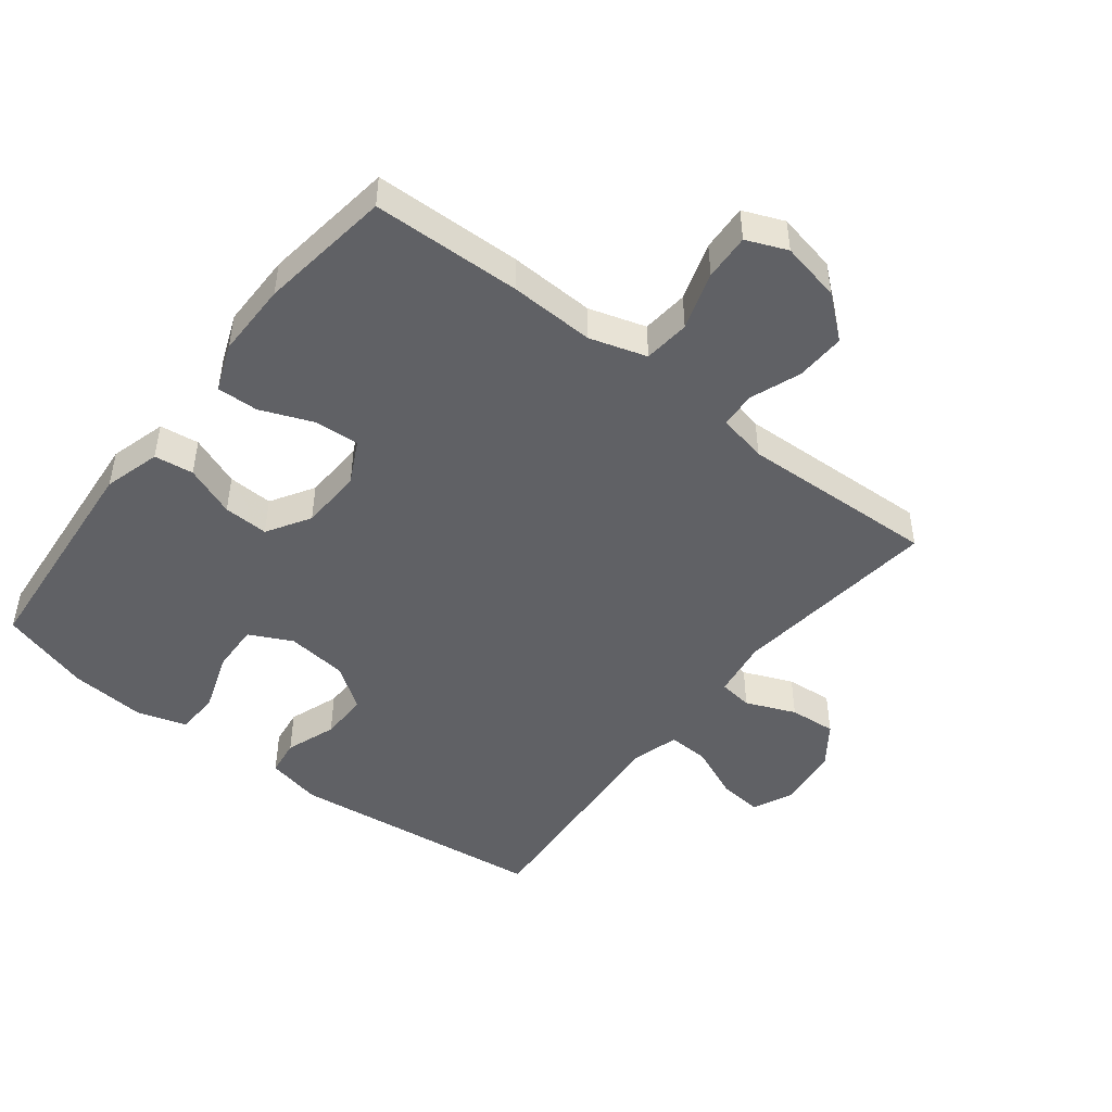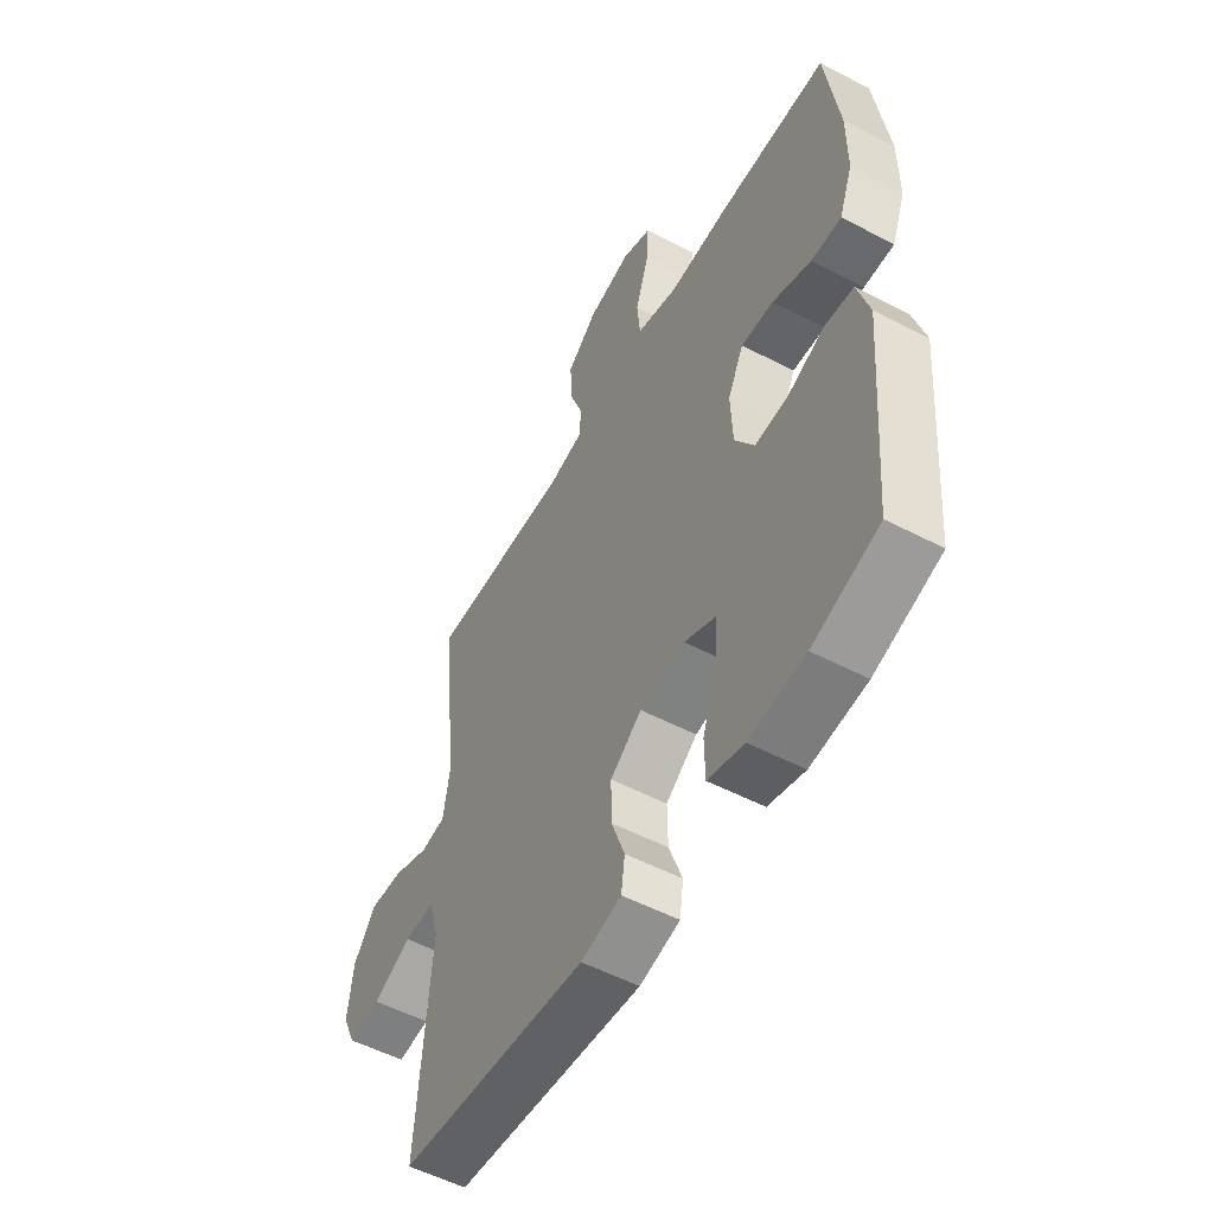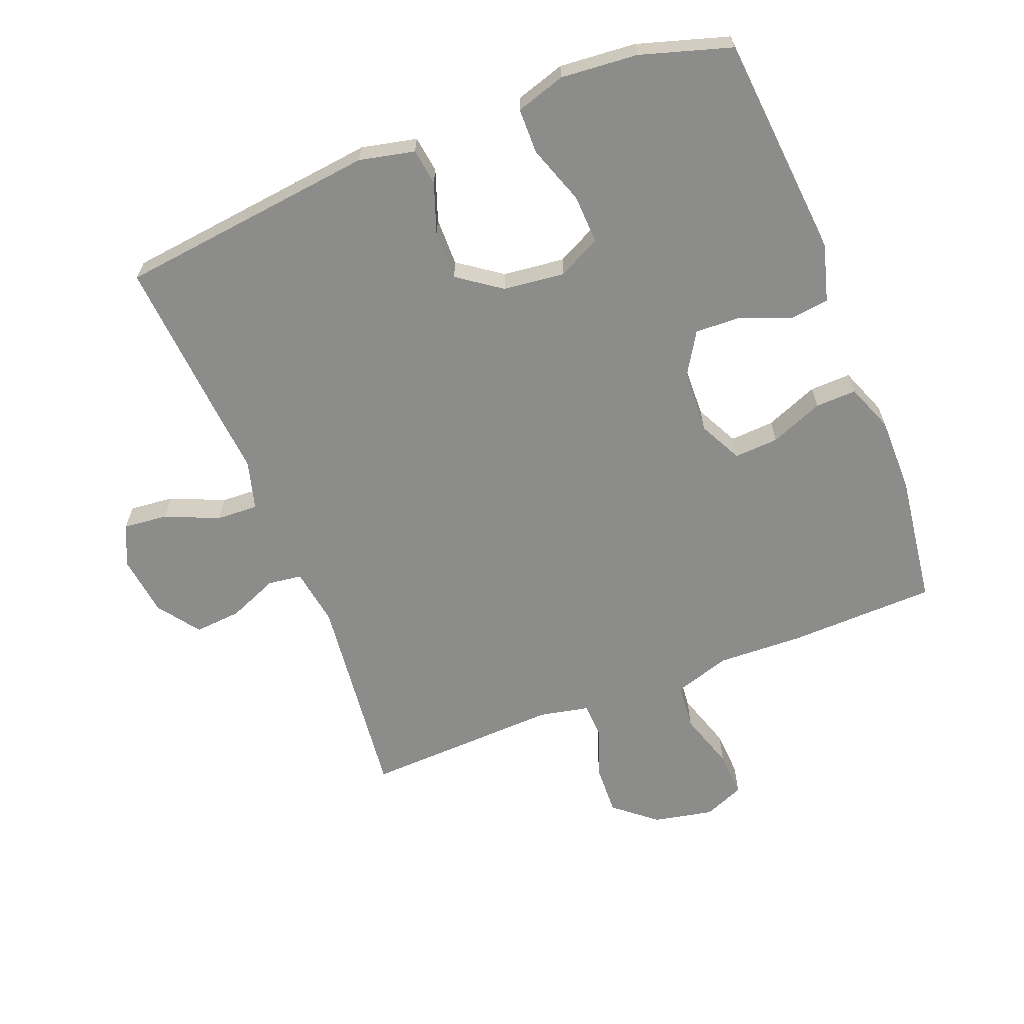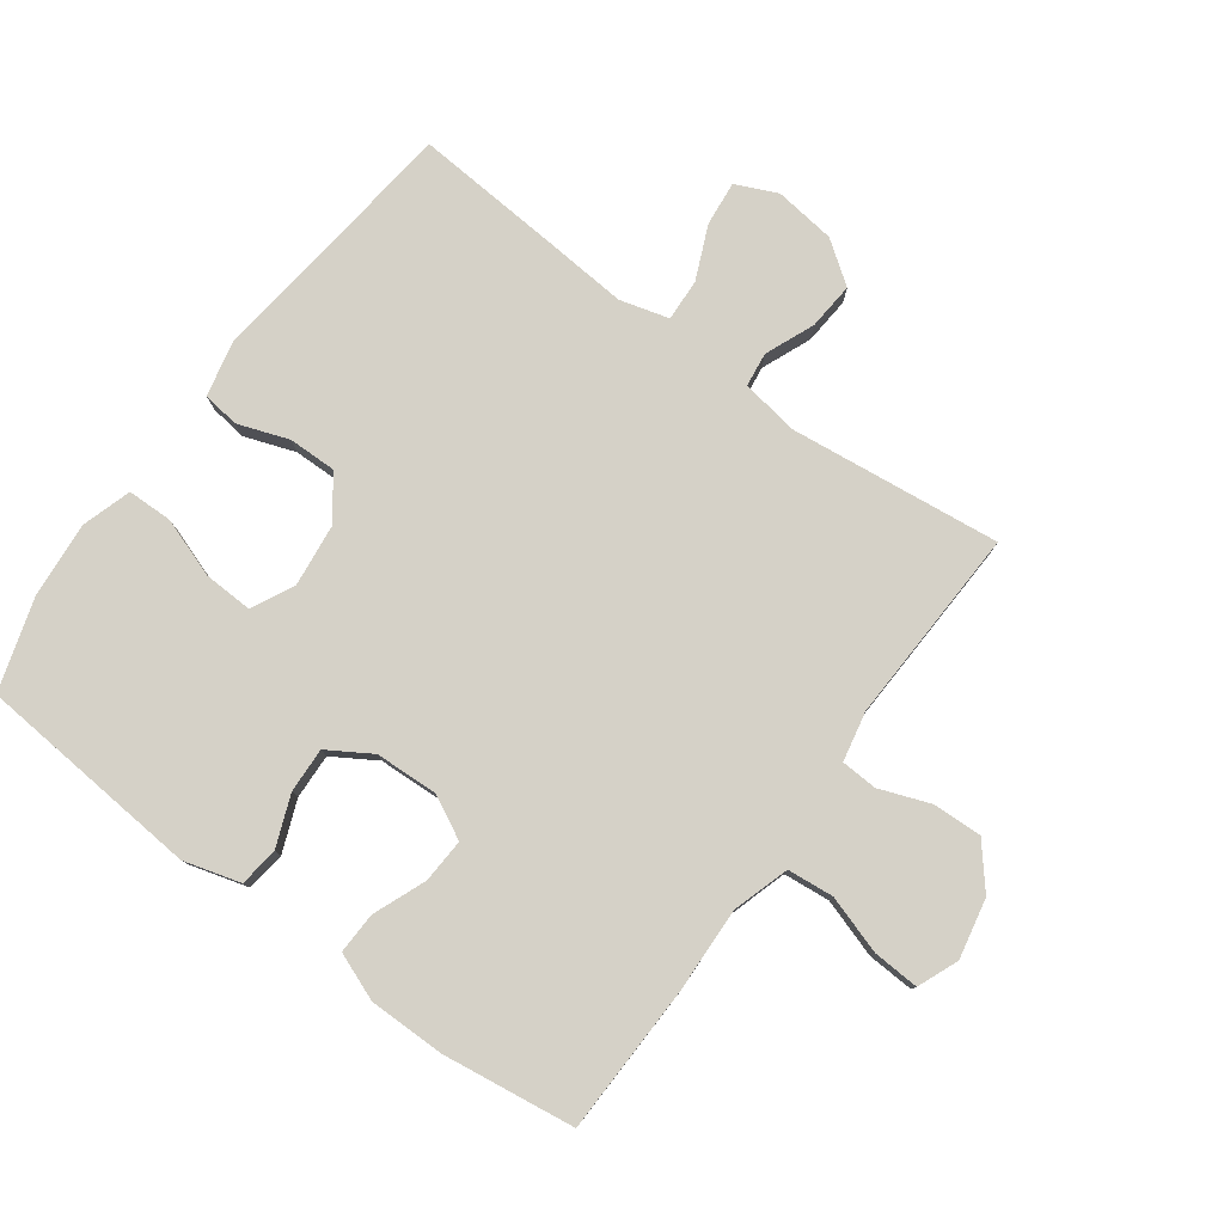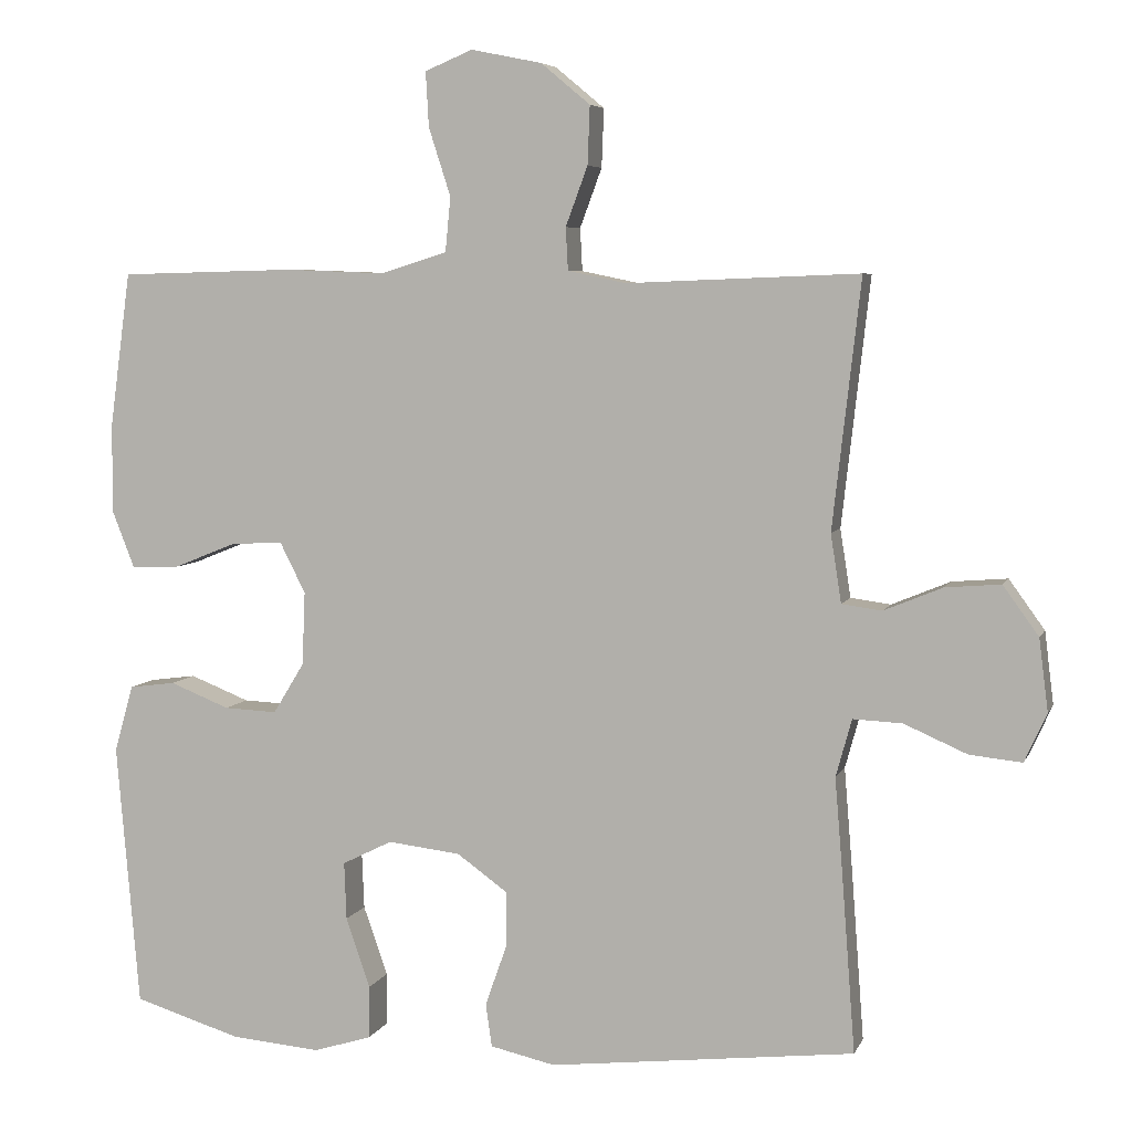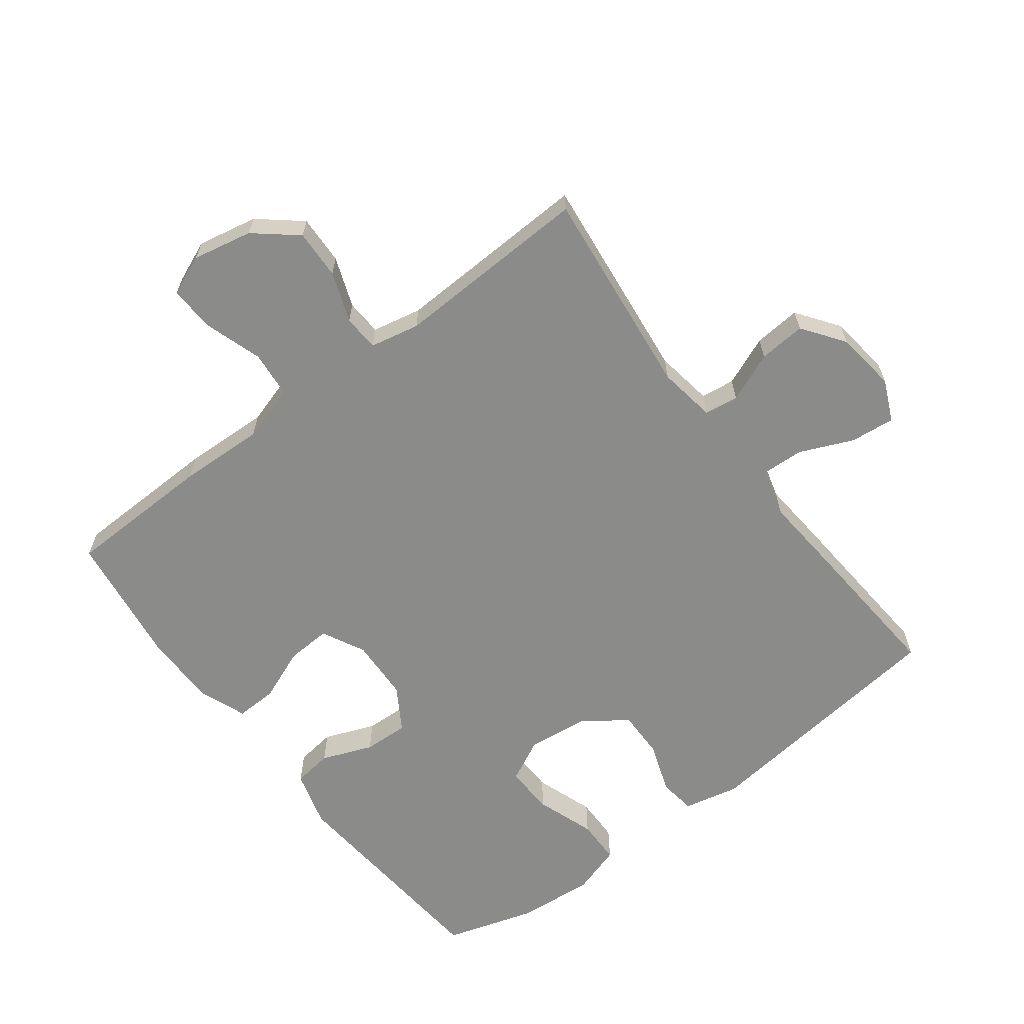
<metadata>
{"format":"obj","ext":"obj","renderer":"f3d","projection":"perspective","resolution":1024,"background":"white","views":[{"elev":-47.2,"azim":-37.9,"up":"+Y"},{"elev":-54.3,"azim":-118.9,"up":"+Z"},{"elev":-64.1,"azim":-158.5,"up":"+Y"},{"elev":79.1,"azim":-53.8,"up":"+Y"},{"elev":5.9,"azim":15.7,"up":"+Z"},{"elev":-63.7,"azim":37.2,"up":"+Y"}]}
</metadata>
<code>
v 0.5 0.07 -0.5
v 0.097 0.07 -0.547
v 0.011 0.07 -0.528
v 0.003 0.07 -0.471
v 0.031 0.07 -0.392
v 0.032 0.07 -0.317
v -0.035 0.07 -0.269
v -0.131 0.07 -0.258
v -0.197 0.07 -0.291
v -0.194 0.07 -0.367
v -0.162 0.07 -0.459
v -0.163 0.07 -0.529
v -0.24 0.07 -0.553
v -0.359 0.07 -0.543
v -0.5 0.07 -0.5
v -0.53 0.07 -0.151
v -0.505 0.07 -0.063
v -0.444 0.07 -0.055
v -0.365 0.07 -0.086
v -0.295 0.07 -0.089
v -0.254 0.07 -0.022
v -0.25 0.07 0.075
v -0.284 0.07 0.142
v -0.353 0.07 0.138
v -0.435 0.07 0.105
v -0.499 0.07 0.103
v -0.528 0.07 0.177
v -0.528 0.07 0.294
v -0.5 0.07 0.5
v -0.269 0.07 0.506
v -0.137 0.07 0.501
v -0.049 0.07 0.528
v -0.042 0.07 0.6
v -0.071 0.07 0.69
v -0.075 0.07 0.762
v -0.012 0.07 0.788
v 0.081 0.07 0.769
v 0.146 0.07 0.715
v 0.143 0.07 0.638
v 0.114 0.07 0.56
v 0.117 0.07 0.504
v 0.194 0.07 0.488
v 0.5 0.07 0.5
v 0.463 0.07 0.173
v 0.477 0.07 0.083
v 0.53 0.07 0.076
v 0.607 0.07 0.108
v 0.68 0.07 0.114
v 0.727 0.07 0.049
v 0.739 0.07 -0.046
v 0.71 0.07 -0.11
v 0.641 0.07 -0.103
v 0.558 0.07 -0.067
v 0.493 0.07 -0.064
v 0.472 0.07 -0.14
v 0.482 0.07 -0.261
v 0.5 0 -0.5
v 0.097 0 -0.547
v 0.011 0 -0.528
v 0.003 0 -0.471
v 0.031 0 -0.392
v 0.032 0 -0.317
v -0.035 0 -0.269
v -0.131 0 -0.258
v -0.197 0 -0.291
v -0.194 0 -0.367
v -0.162 0 -0.459
v -0.163 0 -0.529
v -0.24 0 -0.553
v -0.359 0 -0.543
v -0.5 0 -0.5
v -0.53 0 -0.151
v -0.505 0 -0.063
v -0.444 0 -0.055
v -0.365 0 -0.086
v -0.295 0 -0.089
v -0.254 0 -0.022
v -0.25 0 0.075
v -0.284 0 0.142
v -0.353 0 0.138
v -0.435 0 0.105
v -0.499 0 0.103
v -0.528 0 0.177
v -0.528 0 0.294
v -0.5 0 0.5
v -0.269 0 0.506
v -0.137 0 0.501
v -0.049 0 0.528
v -0.042 0 0.6
v -0.071 0 0.69
v -0.075 0 0.762
v -0.012 0 0.788
v 0.081 0 0.769
v 0.146 0 0.715
v 0.143 0 0.638
v 0.114 0 0.56
v 0.117 0 0.504
v 0.194 0 0.488
v 0.5 0 0.5
v 0.463 0 0.173
v 0.477 0 0.083
v 0.53 0 0.076
v 0.607 0 0.108
v 0.68 0 0.114
v 0.727 0 0.049
v 0.739 0 -0.046
v 0.71 0 -0.11
v 0.641 0 -0.103
v 0.558 0 -0.067
v 0.493 0 -0.064
v 0.472 0 -0.14
v 0.482 0 -0.261
f 3 4 5
f 2 3 5
f 1 2 5
f 56 1 5
f 55 56 5
f 54 55 5 6
f 51 52 53
f 50 51 53
f 49 50 53
f 48 49 53
f 47 48 53
f 46 47 53
f 45 46 53 54
f 54 6 7
f 45 54 7
f 44 45 7
f 44 7 8
f 43 44 8
f 42 43 8
f 38 39 40
f 37 38 40
f 36 37 40
f 35 36 40
f 34 35 40
f 33 34 40
f 32 33 40 41
f 42 8 9
f 41 42 9
f 32 41 9
f 31 32 9
f 29 30 31
f 28 29 31
f 27 28 31
f 26 27 31
f 25 26 31
f 24 25 31
f 17 18 19
f 16 17 19
f 15 16 19
f 14 15 19
f 13 14 19
f 12 13 19
f 11 12 19
f 10 11 19
f 9 10 19 20
f 23 24 31
f 22 23 31
f 21 22 31 9
f 9 20 21
f 61 60 59
f 61 59 58
f 61 58 57
f 61 57 112
f 61 112 111
f 62 61 111 110
f 109 108 107
f 109 107 106
f 109 106 105
f 109 105 104
f 109 104 103
f 109 103 102
f 110 109 102 101
f 63 62 110
f 63 110 101
f 63 101 100
f 64 63 100
f 64 100 99
f 64 99 98
f 96 95 94
f 96 94 93
f 96 93 92
f 96 92 91
f 96 91 90
f 96 90 89
f 97 96 89 88
f 65 64 98
f 65 98 97
f 65 97 88
f 65 88 87
f 87 86 85
f 87 85 84
f 87 84 83
f 87 83 82
f 87 82 81
f 87 81 80
f 75 74 73
f 75 73 72
f 75 72 71
f 75 71 70
f 75 70 69
f 75 69 68
f 75 68 67
f 75 67 66
f 76 75 66 65
f 87 80 79
f 87 79 78
f 65 87 78 77
f 77 76 65
f 1 57 58 2
f 2 58 59 3
f 3 59 60 4
f 4 60 61 5
f 5 61 62 6
f 6 62 63 7
f 7 63 64 8
f 8 64 65 9
f 9 65 66 10
f 10 66 67 11
f 11 67 68 12
f 12 68 69 13
f 13 69 70 14
f 14 70 71 15
f 15 71 72 16
f 16 72 73 17
f 17 73 74 18
f 18 74 75 19
f 19 75 76 20
f 20 76 77 21
f 21 77 78 22
f 22 78 79 23
f 23 79 80 24
f 24 80 81 25
f 25 81 82 26
f 26 82 83 27
f 27 83 84 28
f 28 84 85 29
f 29 85 86 30
f 30 86 87 31
f 31 87 88 32
f 32 88 89 33
f 33 89 90 34
f 34 90 91 35
f 35 91 92 36
f 36 92 93 37
f 37 93 94 38
f 38 94 95 39
f 39 95 96 40
f 40 96 97 41
f 41 97 98 42
f 42 98 99 43
f 43 99 100 44
f 44 100 101 45
f 45 101 102 46
f 46 102 103 47
f 47 103 104 48
f 48 104 105 49
f 49 105 106 50
f 50 106 107 51
f 51 107 108 52
f 52 108 109 53
f 53 109 110 54
f 54 110 111 55
f 55 111 112 56
f 56 112 57 1

</code>
